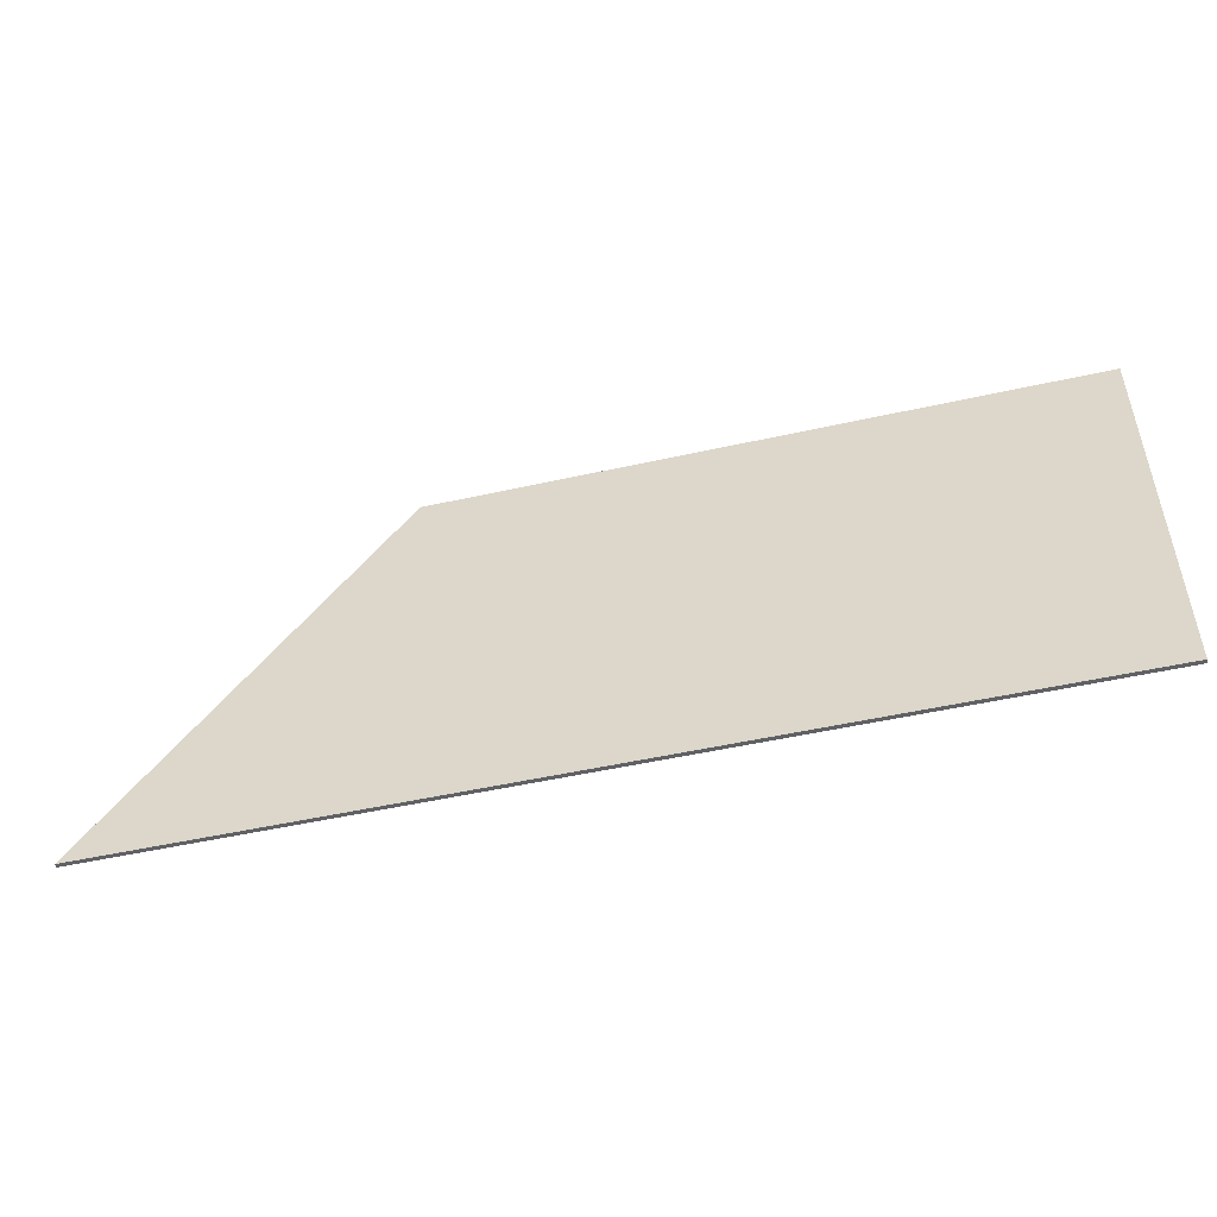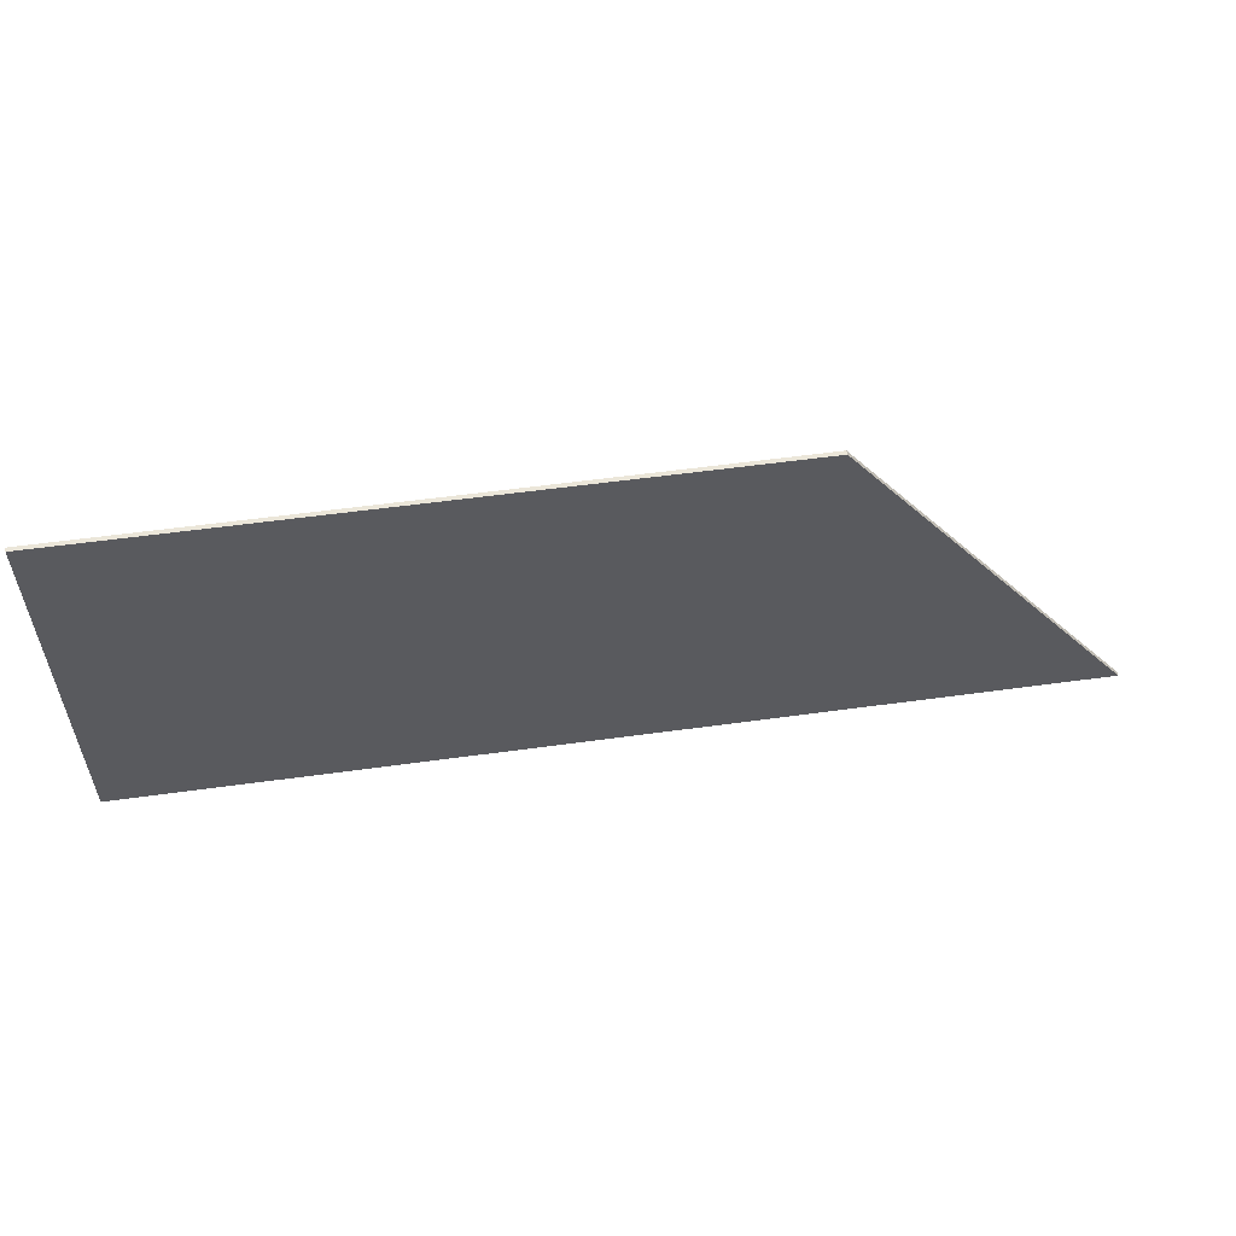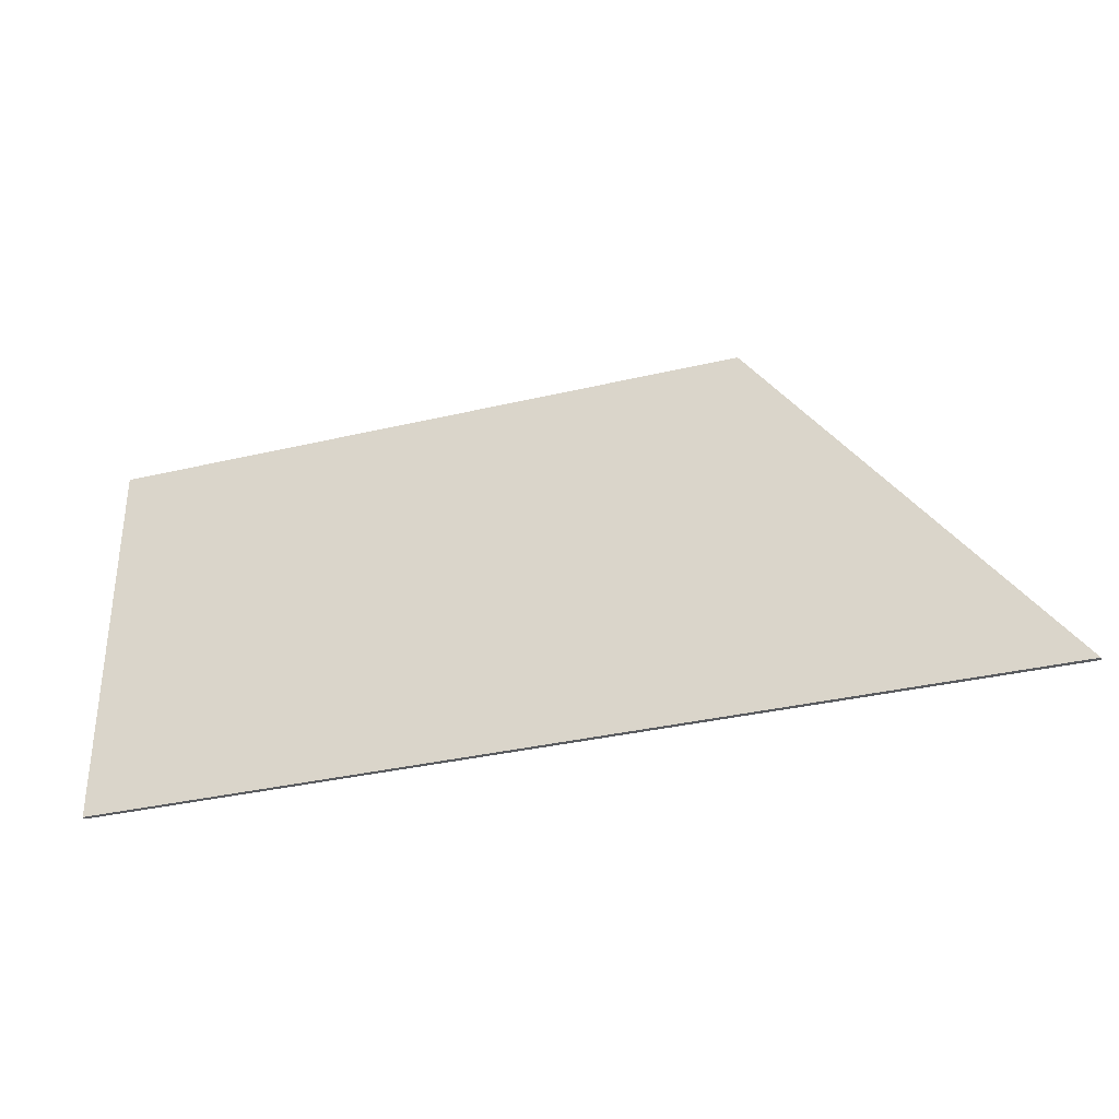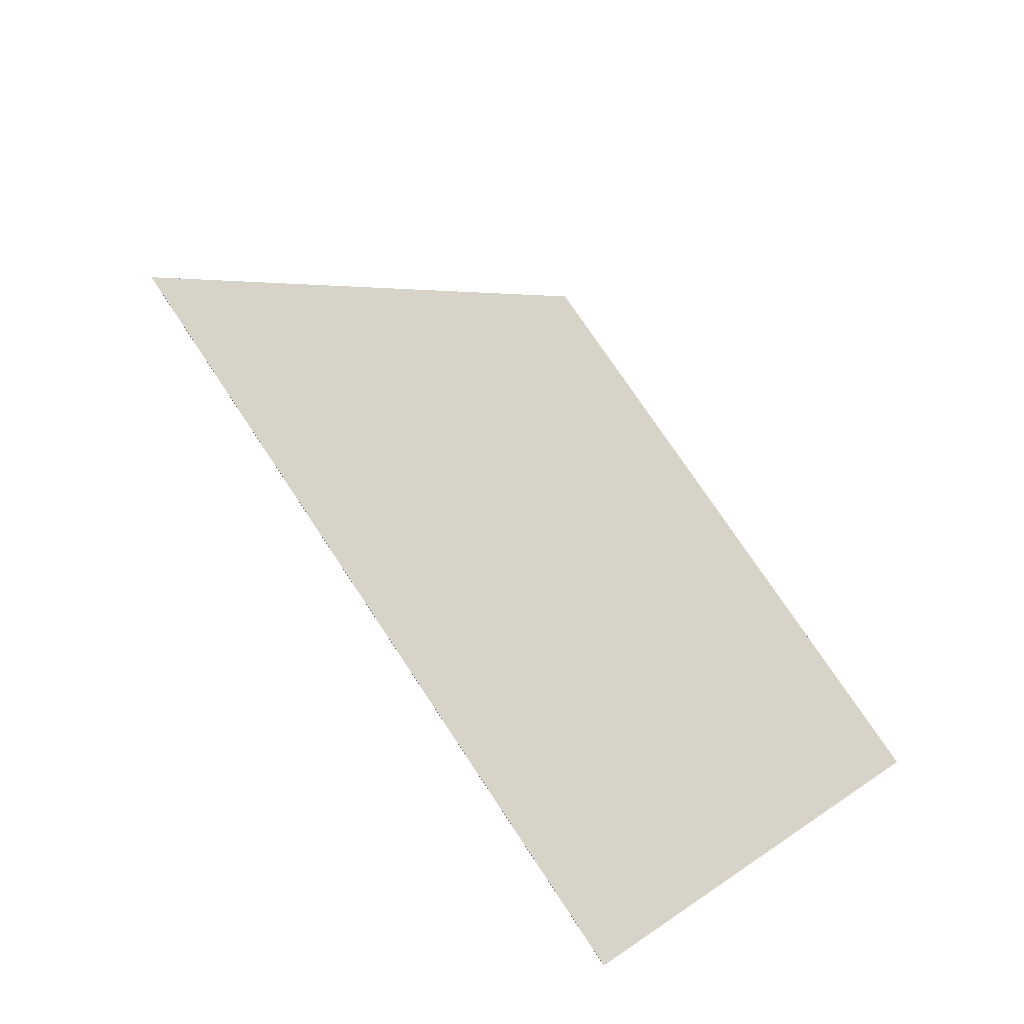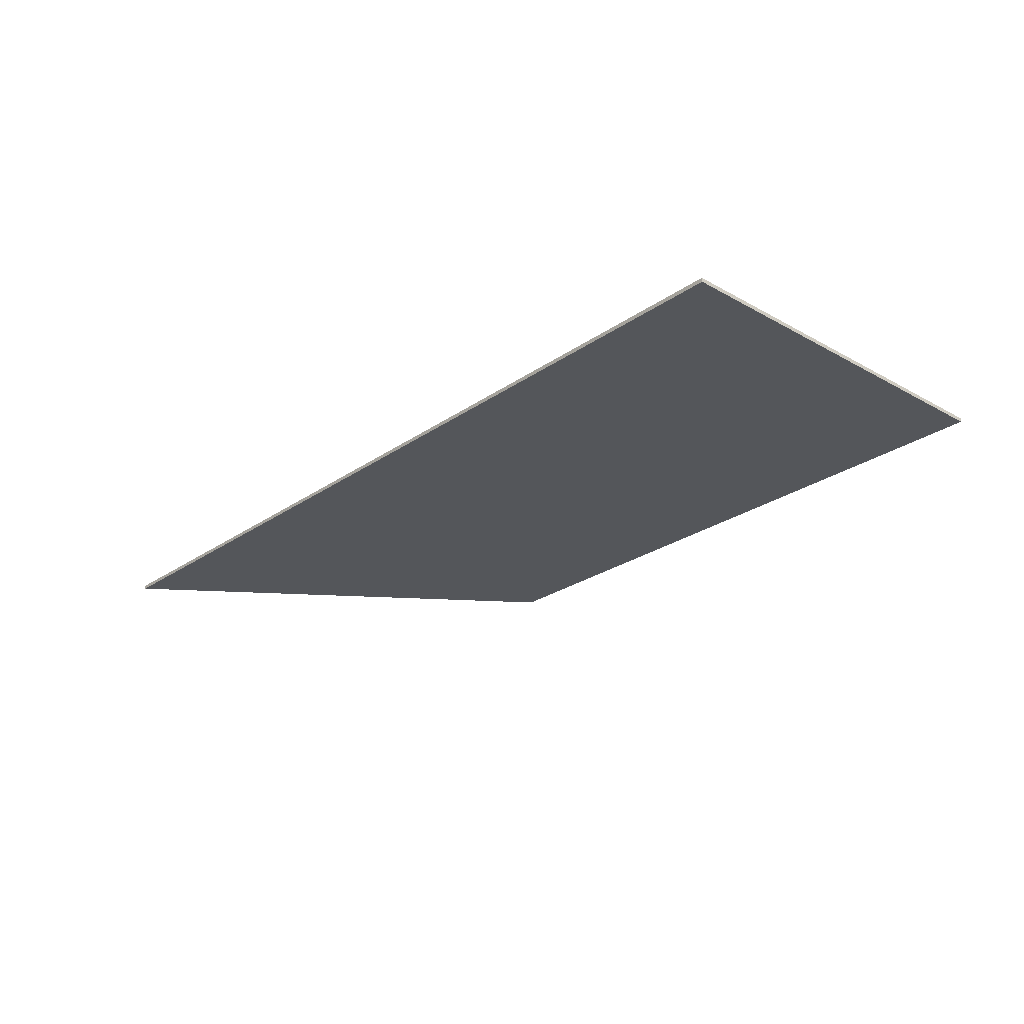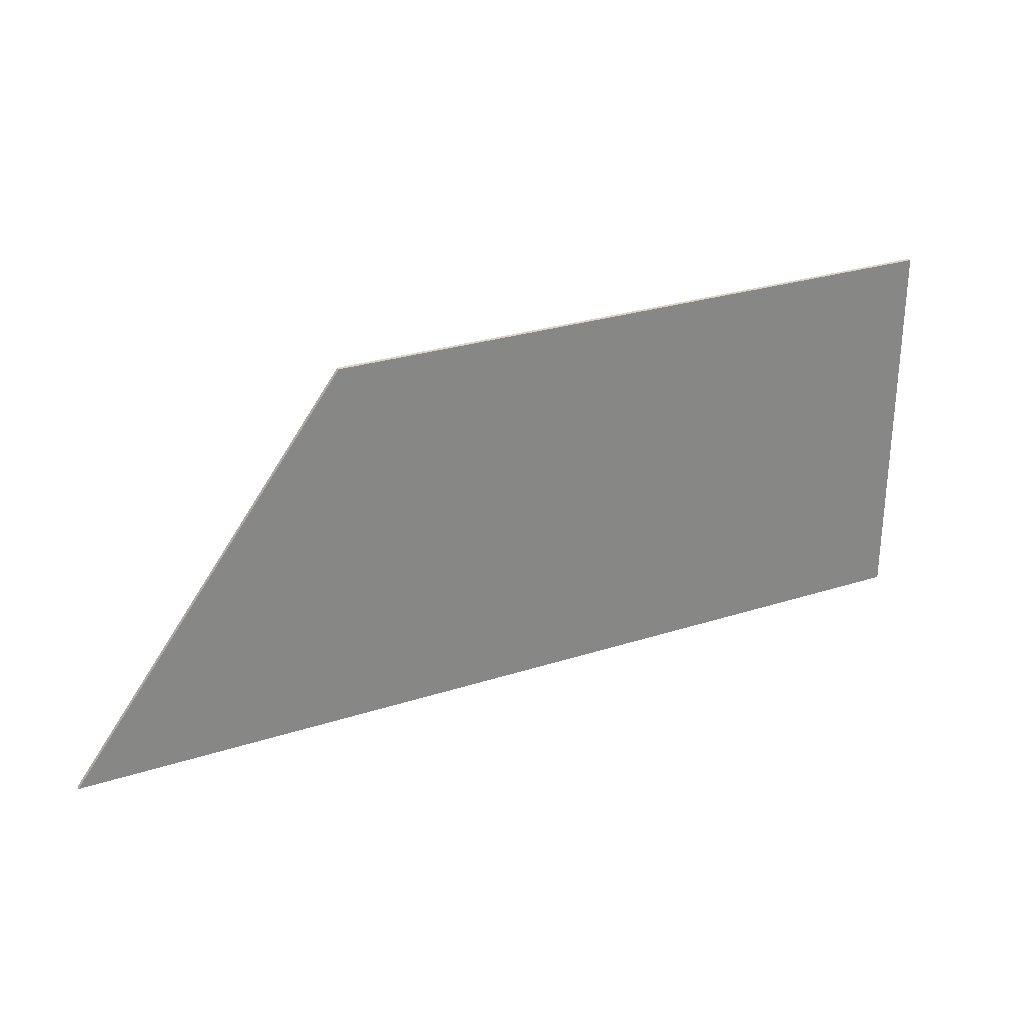
<metadata>
{"format":"obj","ext":"obj","renderer":"f3d","projection":"perspective","resolution":1024,"background":"white","views":[{"elev":-49.7,"azim":-166.1,"up":"+Z"},{"elev":56.5,"azim":-8.2,"up":"+Z"},{"elev":-33.7,"azim":18.0,"up":"+Z"},{"elev":76.8,"azim":-123.7,"up":"+Y"},{"elev":-25.4,"azim":-131.9,"up":"+Y"},{"elev":28.4,"azim":154.2,"up":"+Z"}]}
</metadata>
<code>
v -1 0 -0.6
v -1 0 0.6
v 1 0 0.6
v 1 0 -0.6
v -1 0 -0.6
v -1 -0.0125 -0.6
v -1 -0.0125 0.6
v -1 0 0.6
v 1 0 -0.6
v 1 -0.0125 -0.6
v -1 -0.0125 -0.6
v -1 0 -0.6
v -1 0 0.6
v -1 -0.0125 0.6
v 1 -0.0125 0.6
v 1 0 0.6
v 1 -0.0125 -0.6
v 1 0 -0.6
v 1.889 0 -0.6
v 1.889 -0.0125 -0.6
v 1 0 0.6
v 1 -0.0125 0.6
v 1.889 -0.0125 -0.6
v 1.889 0 -0.6
v 1 0 -0.6
v 1 0 0.6
v 1.889 0 -0.6
v 1.296 -0.0125 0.2
v 1 -0.0125 0.6
v -1 -0.0125 0.6
v -1 -0.0125 0.2
v 1.593 -0.0125 -0.2
v 1.296 -0.0125 0.2
v -1 -0.0125 0.2
v -1 -0.0125 -0.2
v -1 -0.0125 -0.2
v -1 -0.0125 -0.6
v 1.889 -0.0125 -0.6
v 1.593 -0.0125 -0.2
g mesh438148
f 1 2 3
f 3 4 1
f 5 6 7
f 7 8 5
f 9 10 11
f 11 12 9
f 13 14 15
f 15 16 13
f 17 18 19
f 19 20 17
f 21 22 23
f 23 24 21
f 25 26 27
g mesh438150
f 28 29 30
f 30 31 28
g mesh438151
f 32 33 34
f 34 35 32
g mesh438152
f 36 37 38
f 38 39 36

</code>
